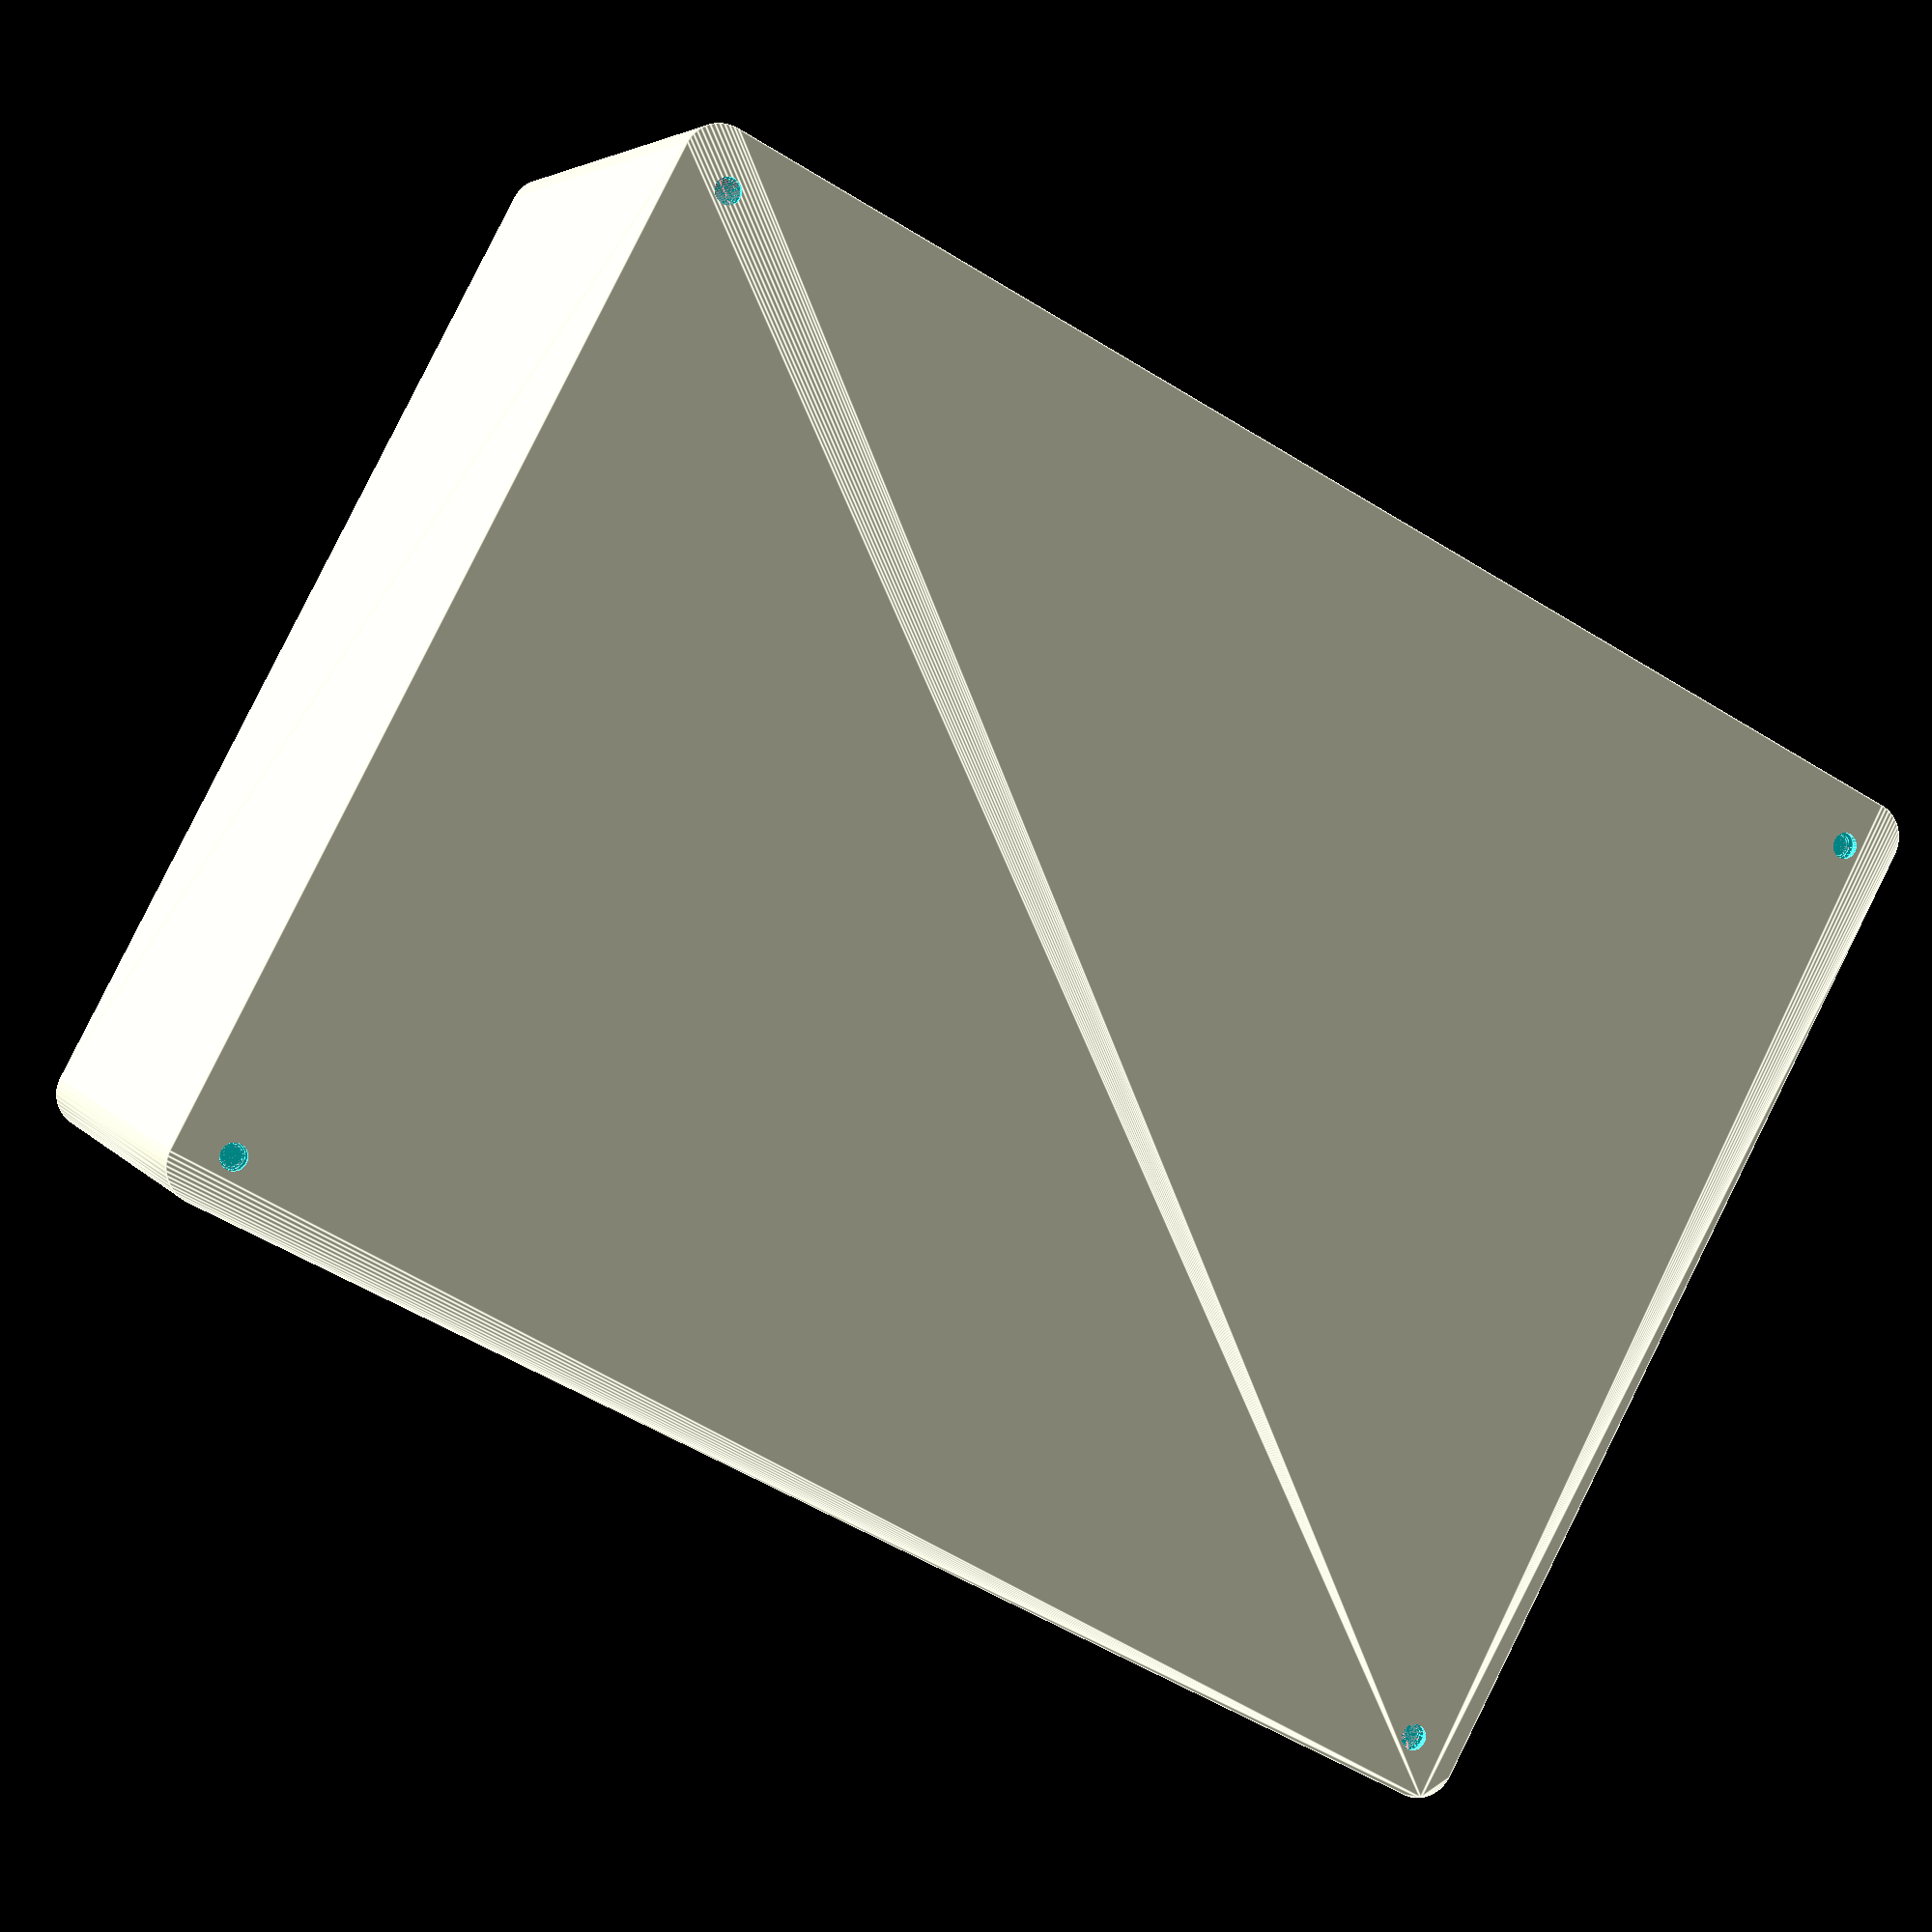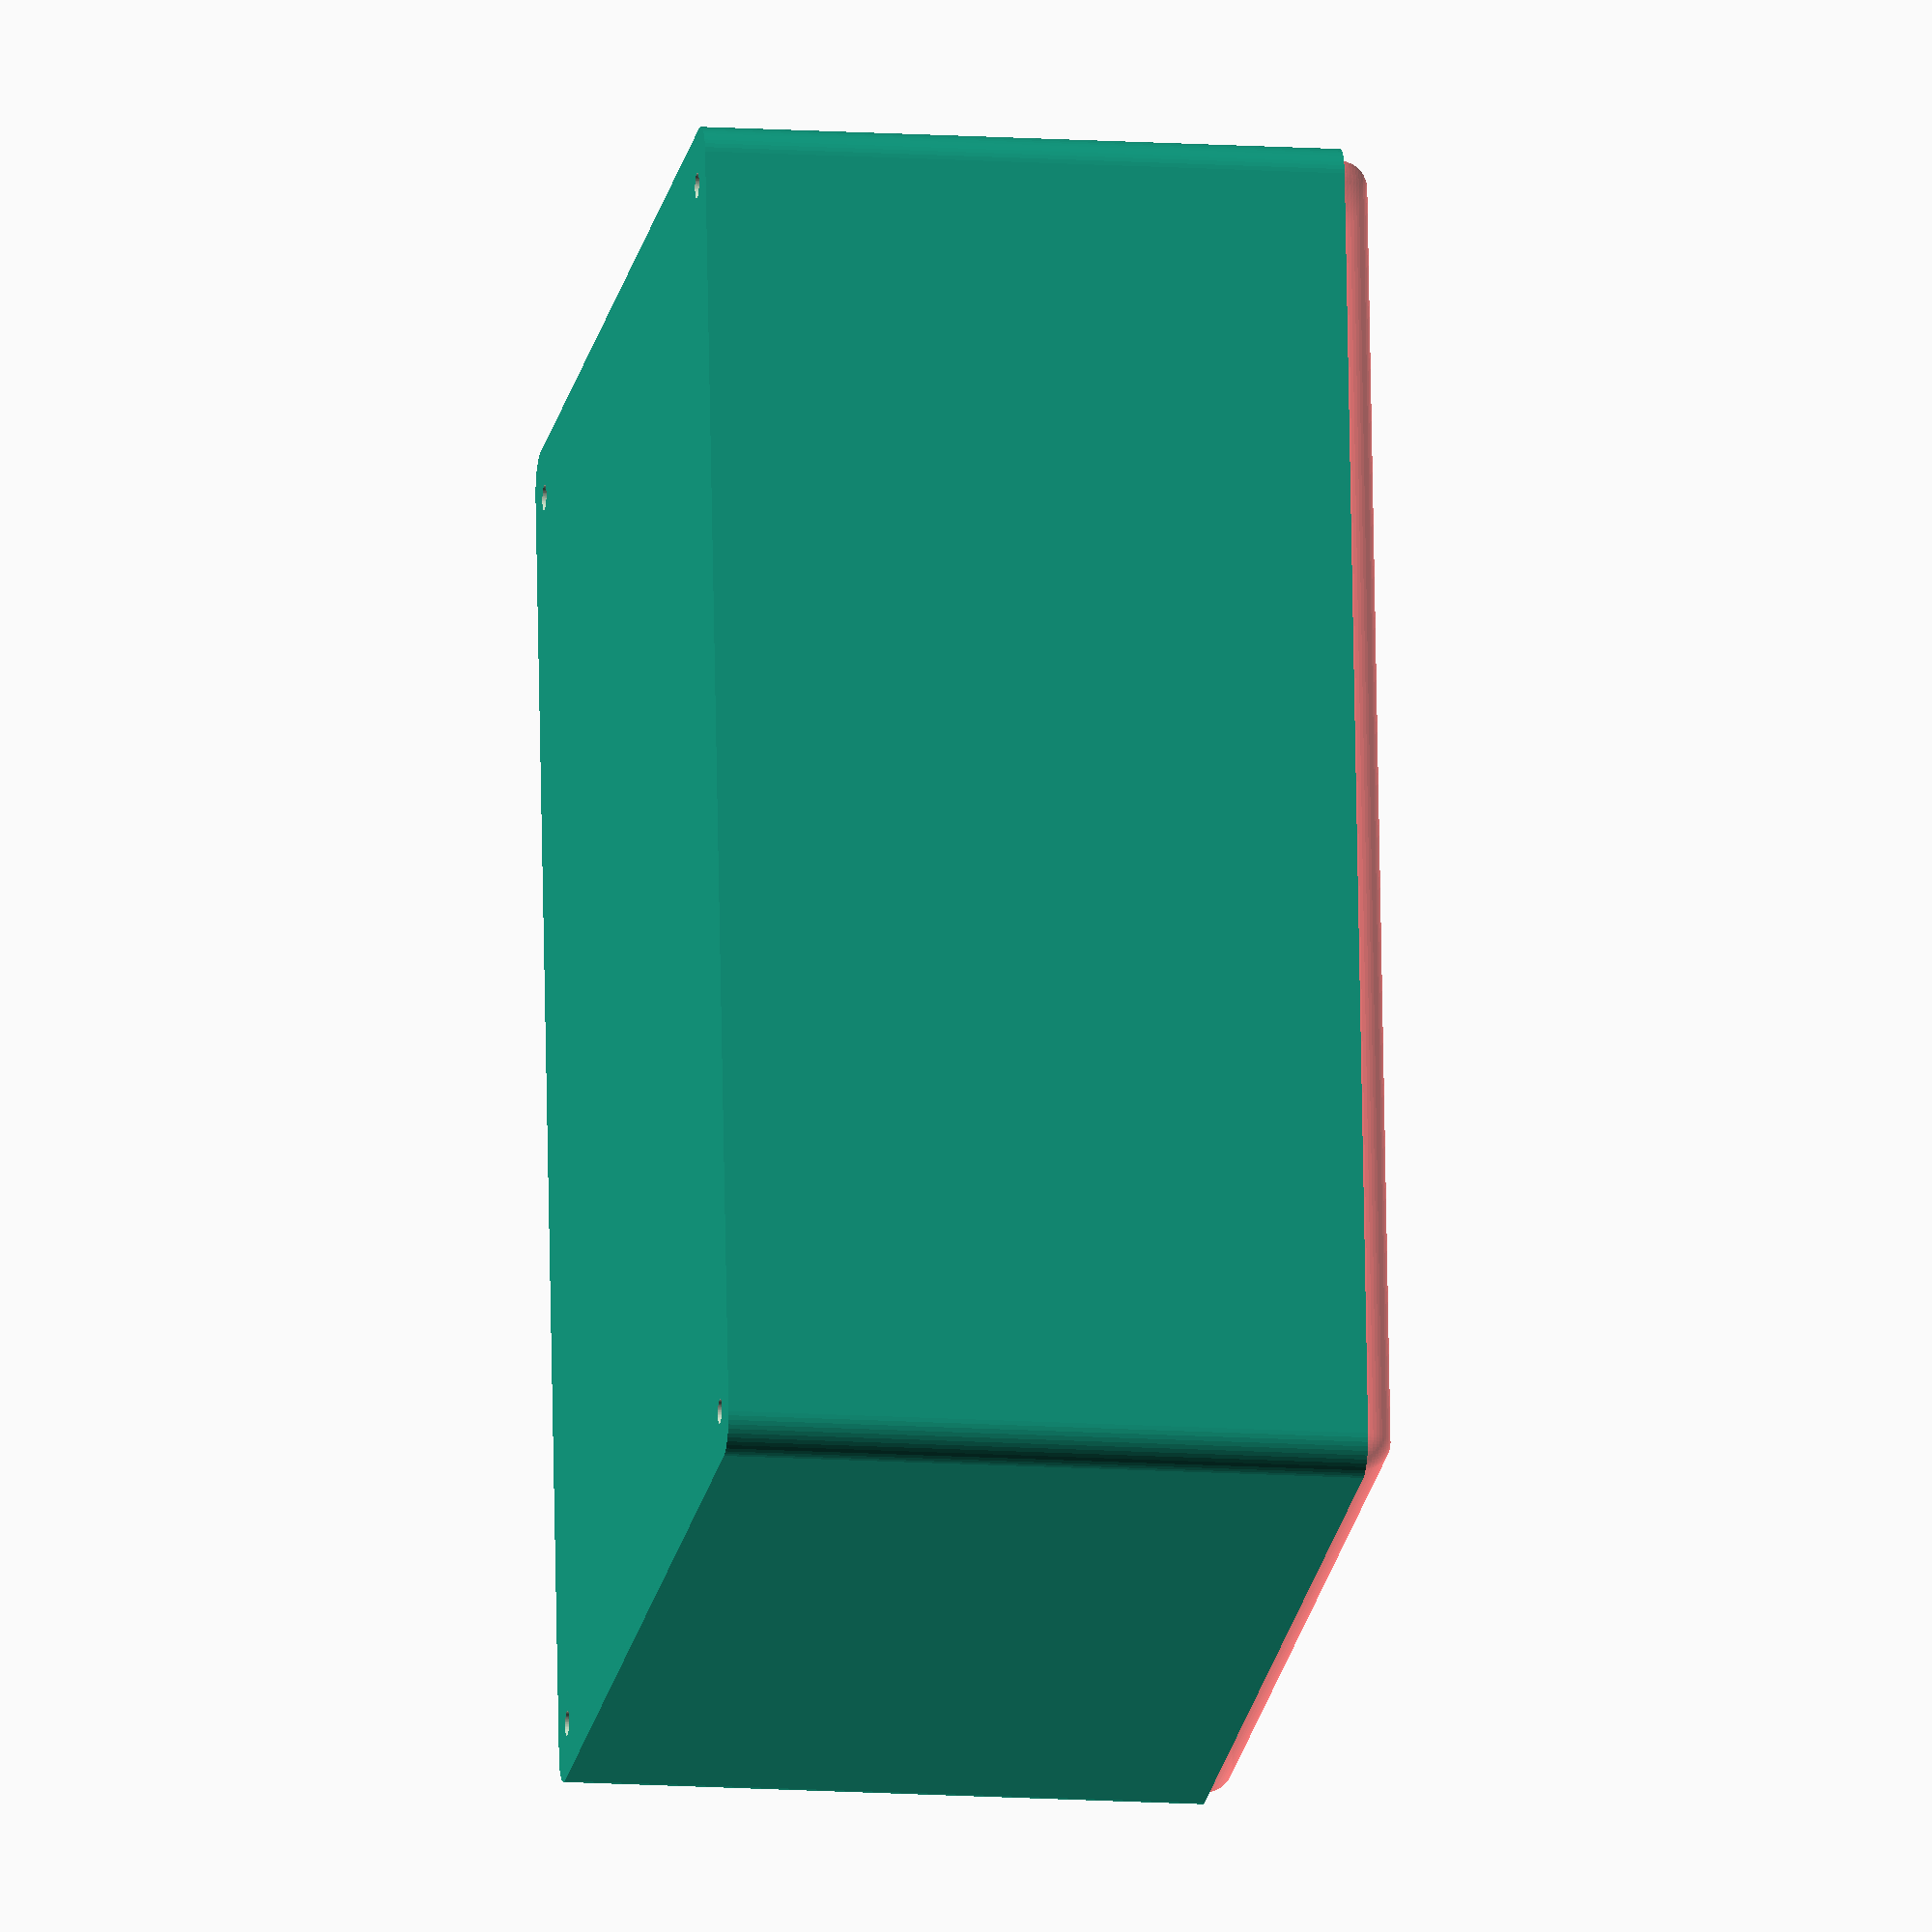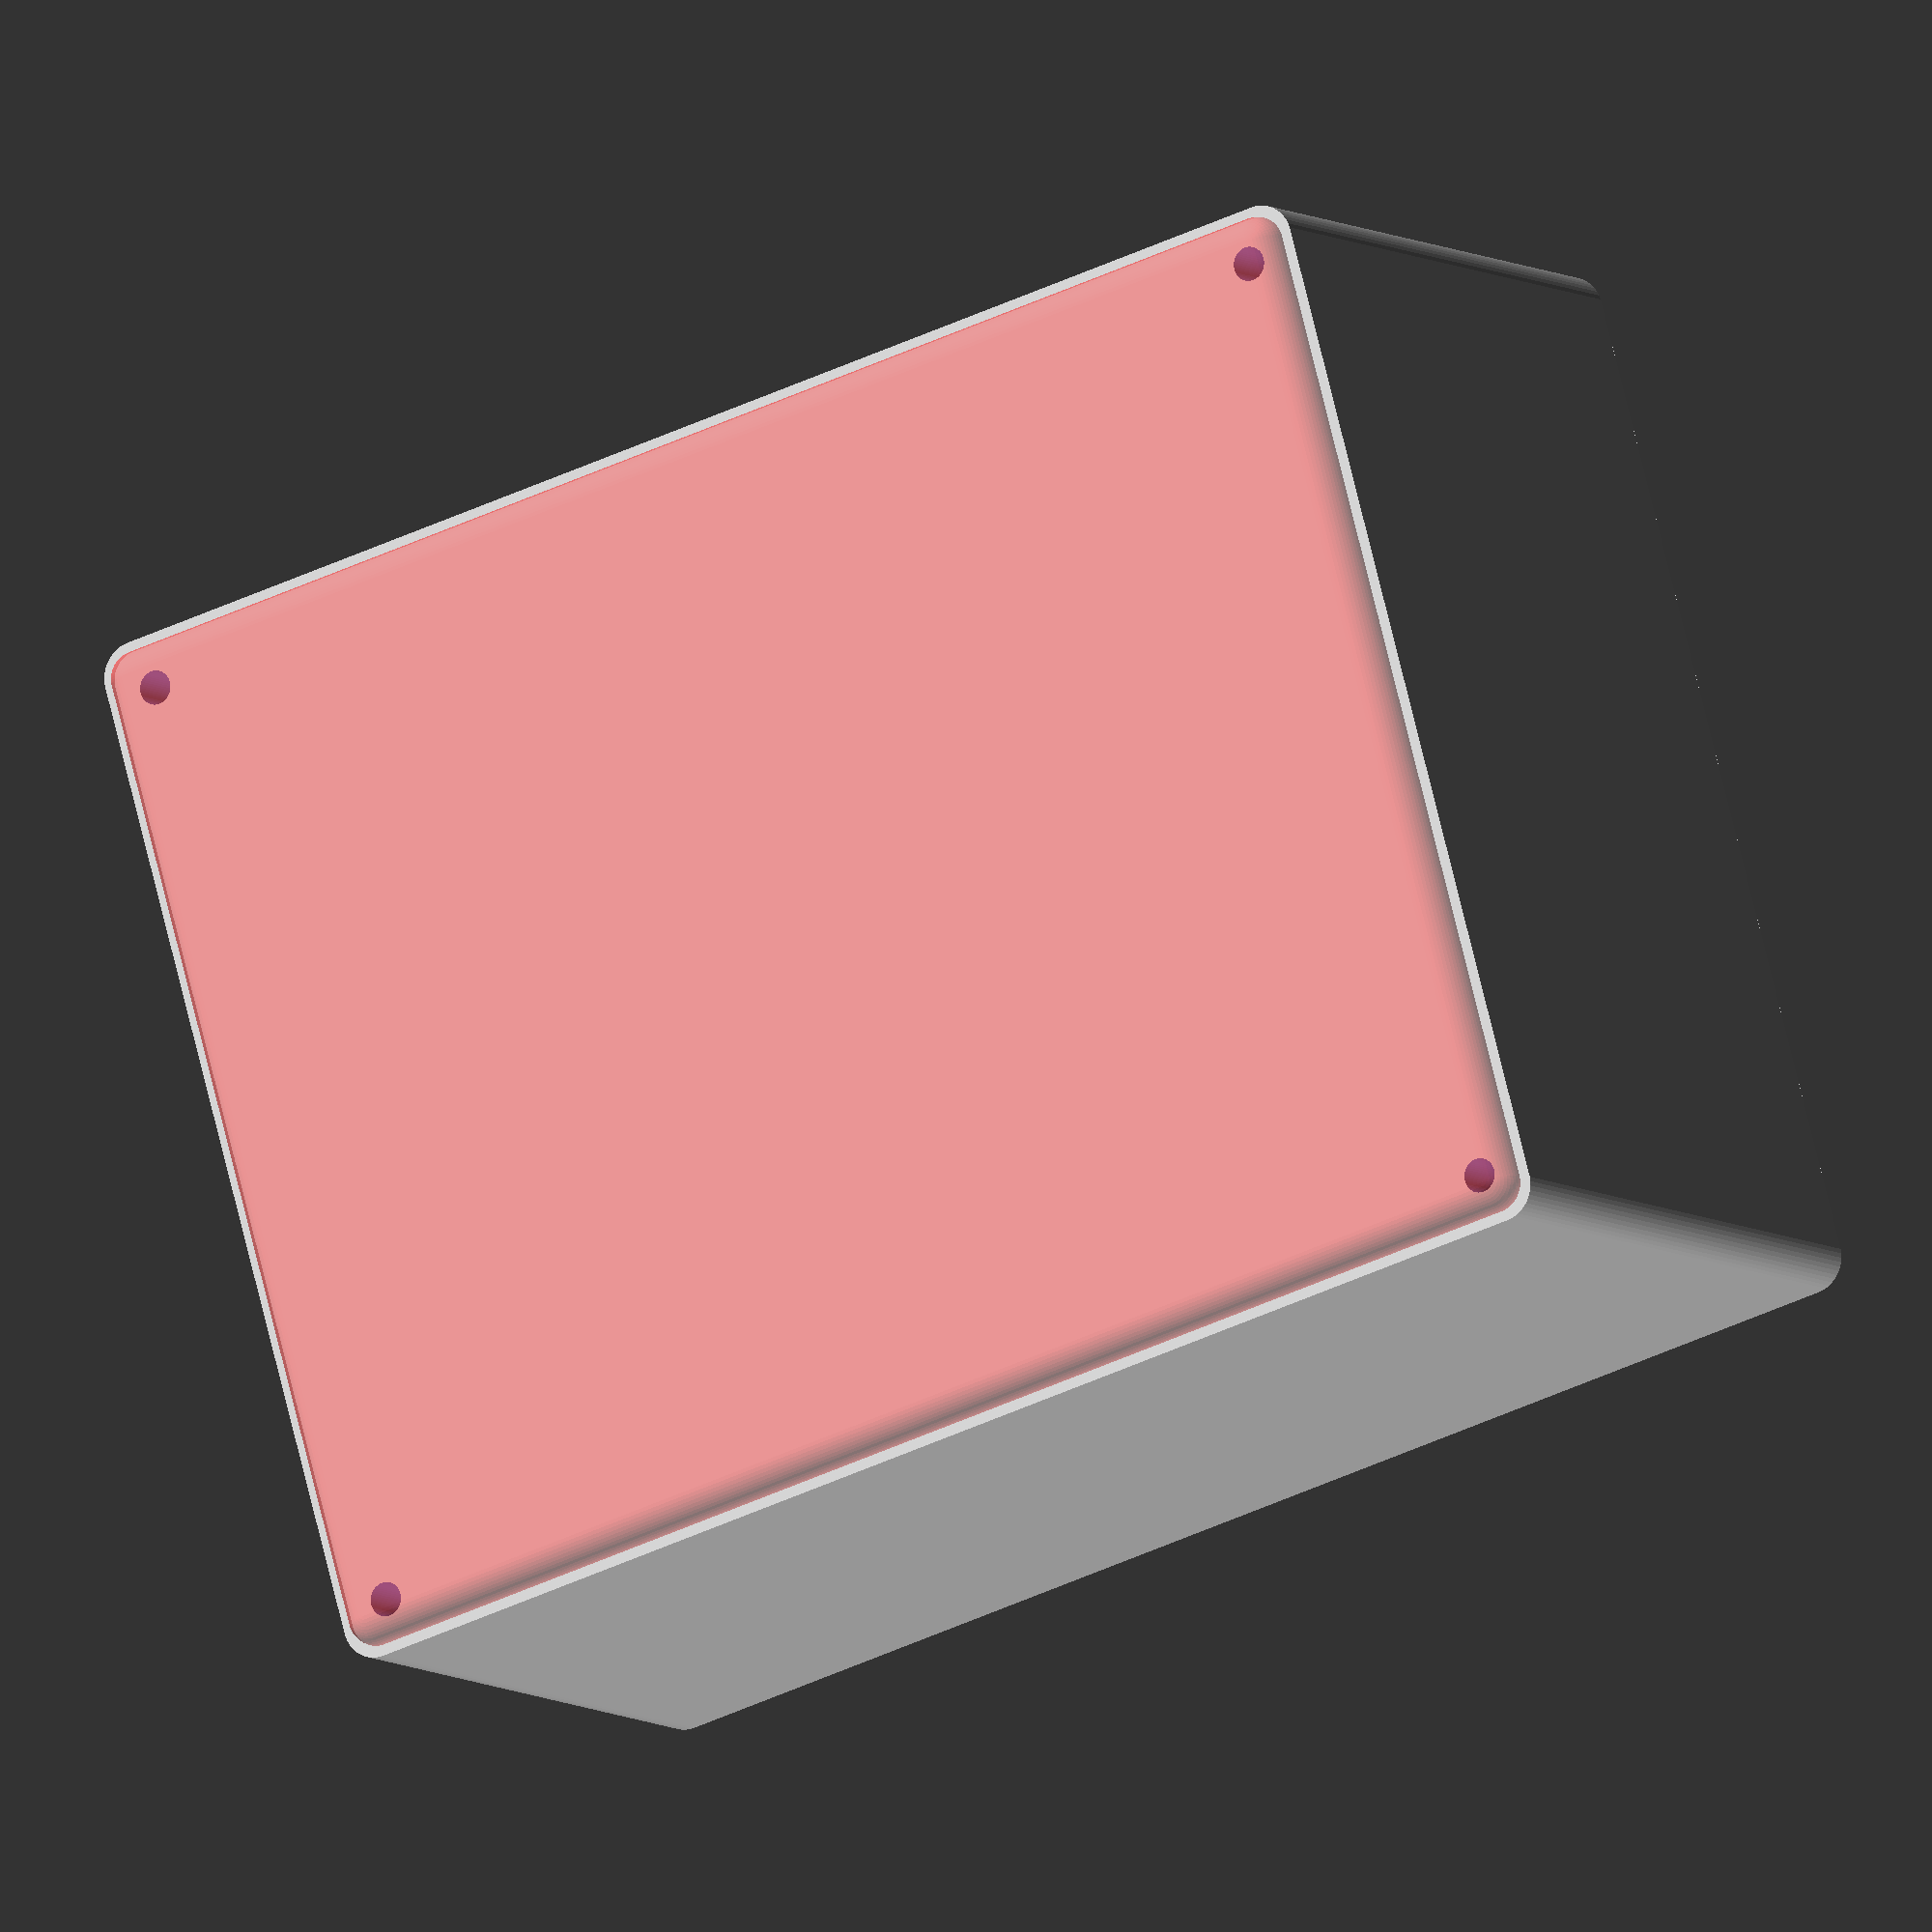
<openscad>
$fn = 50;


difference() {
	union() {
		hull() {
			translate(v = [-70.0000000000, 92.5000000000, 0]) {
				cylinder(h = 90, r = 5);
			}
			translate(v = [70.0000000000, 92.5000000000, 0]) {
				cylinder(h = 90, r = 5);
			}
			translate(v = [-70.0000000000, -92.5000000000, 0]) {
				cylinder(h = 90, r = 5);
			}
			translate(v = [70.0000000000, -92.5000000000, 0]) {
				cylinder(h = 90, r = 5);
			}
		}
	}
	union() {
		translate(v = [-67.5000000000, -90.0000000000, 2]) {
			rotate(a = [0, 0, 0]) {
				difference() {
					union() {
						translate(v = [0, 0, -1.7000000000]) {
							cylinder(h = 1.7000000000, r1 = 1.5000000000, r2 = 2.4000000000);
						}
						cylinder(h = 250, r = 2.4000000000);
						translate(v = [0, 0, -6.0000000000]) {
							cylinder(h = 6, r = 1.5000000000);
						}
						translate(v = [0, 0, -6.0000000000]) {
							cylinder(h = 6, r = 1.8000000000);
						}
						translate(v = [0, 0, -6.0000000000]) {
							cylinder(h = 6, r = 1.5000000000);
						}
					}
					union();
				}
			}
		}
		translate(v = [67.5000000000, -90.0000000000, 2]) {
			rotate(a = [0, 0, 0]) {
				difference() {
					union() {
						translate(v = [0, 0, -1.7000000000]) {
							cylinder(h = 1.7000000000, r1 = 1.5000000000, r2 = 2.4000000000);
						}
						cylinder(h = 250, r = 2.4000000000);
						translate(v = [0, 0, -6.0000000000]) {
							cylinder(h = 6, r = 1.5000000000);
						}
						translate(v = [0, 0, -6.0000000000]) {
							cylinder(h = 6, r = 1.8000000000);
						}
						translate(v = [0, 0, -6.0000000000]) {
							cylinder(h = 6, r = 1.5000000000);
						}
					}
					union();
				}
			}
		}
		translate(v = [-67.5000000000, 90.0000000000, 2]) {
			rotate(a = [0, 0, 0]) {
				difference() {
					union() {
						translate(v = [0, 0, -1.7000000000]) {
							cylinder(h = 1.7000000000, r1 = 1.5000000000, r2 = 2.4000000000);
						}
						cylinder(h = 250, r = 2.4000000000);
						translate(v = [0, 0, -6.0000000000]) {
							cylinder(h = 6, r = 1.5000000000);
						}
						translate(v = [0, 0, -6.0000000000]) {
							cylinder(h = 6, r = 1.8000000000);
						}
						translate(v = [0, 0, -6.0000000000]) {
							cylinder(h = 6, r = 1.5000000000);
						}
					}
					union();
				}
			}
		}
		translate(v = [67.5000000000, 90.0000000000, 2]) {
			rotate(a = [0, 0, 0]) {
				difference() {
					union() {
						translate(v = [0, 0, -1.7000000000]) {
							cylinder(h = 1.7000000000, r1 = 1.5000000000, r2 = 2.4000000000);
						}
						cylinder(h = 250, r = 2.4000000000);
						translate(v = [0, 0, -6.0000000000]) {
							cylinder(h = 6, r = 1.5000000000);
						}
						translate(v = [0, 0, -6.0000000000]) {
							cylinder(h = 6, r = 1.8000000000);
						}
						translate(v = [0, 0, -6.0000000000]) {
							cylinder(h = 6, r = 1.5000000000);
						}
					}
					union();
				}
			}
		}
		translate(v = [0, 0, 3]) {
			#hull() {
				union() {
					translate(v = [-69.5000000000, 92.0000000000, 4]) {
						cylinder(h = 83, r = 4);
					}
					translate(v = [-69.5000000000, 92.0000000000, 4]) {
						sphere(r = 4);
					}
					translate(v = [-69.5000000000, 92.0000000000, 87]) {
						sphere(r = 4);
					}
				}
				union() {
					translate(v = [69.5000000000, 92.0000000000, 4]) {
						cylinder(h = 83, r = 4);
					}
					translate(v = [69.5000000000, 92.0000000000, 4]) {
						sphere(r = 4);
					}
					translate(v = [69.5000000000, 92.0000000000, 87]) {
						sphere(r = 4);
					}
				}
				union() {
					translate(v = [-69.5000000000, -92.0000000000, 4]) {
						cylinder(h = 83, r = 4);
					}
					translate(v = [-69.5000000000, -92.0000000000, 4]) {
						sphere(r = 4);
					}
					translate(v = [-69.5000000000, -92.0000000000, 87]) {
						sphere(r = 4);
					}
				}
				union() {
					translate(v = [69.5000000000, -92.0000000000, 4]) {
						cylinder(h = 83, r = 4);
					}
					translate(v = [69.5000000000, -92.0000000000, 4]) {
						sphere(r = 4);
					}
					translate(v = [69.5000000000, -92.0000000000, 87]) {
						sphere(r = 4);
					}
				}
			}
		}
	}
}
</openscad>
<views>
elev=355.5 azim=61.9 roll=161.0 proj=p view=edges
elev=12.5 azim=6.4 roll=260.9 proj=o view=wireframe
elev=187.3 azim=74.3 roll=151.3 proj=o view=wireframe
</views>
